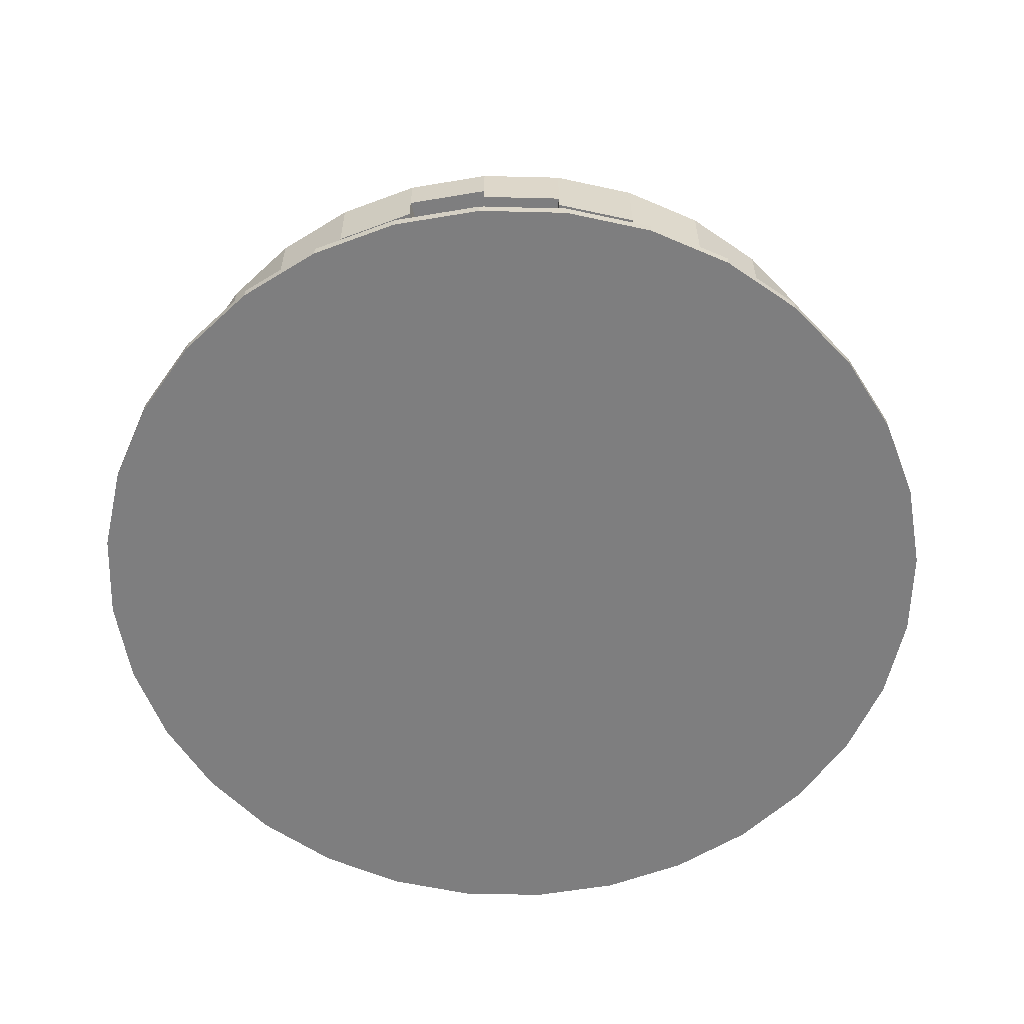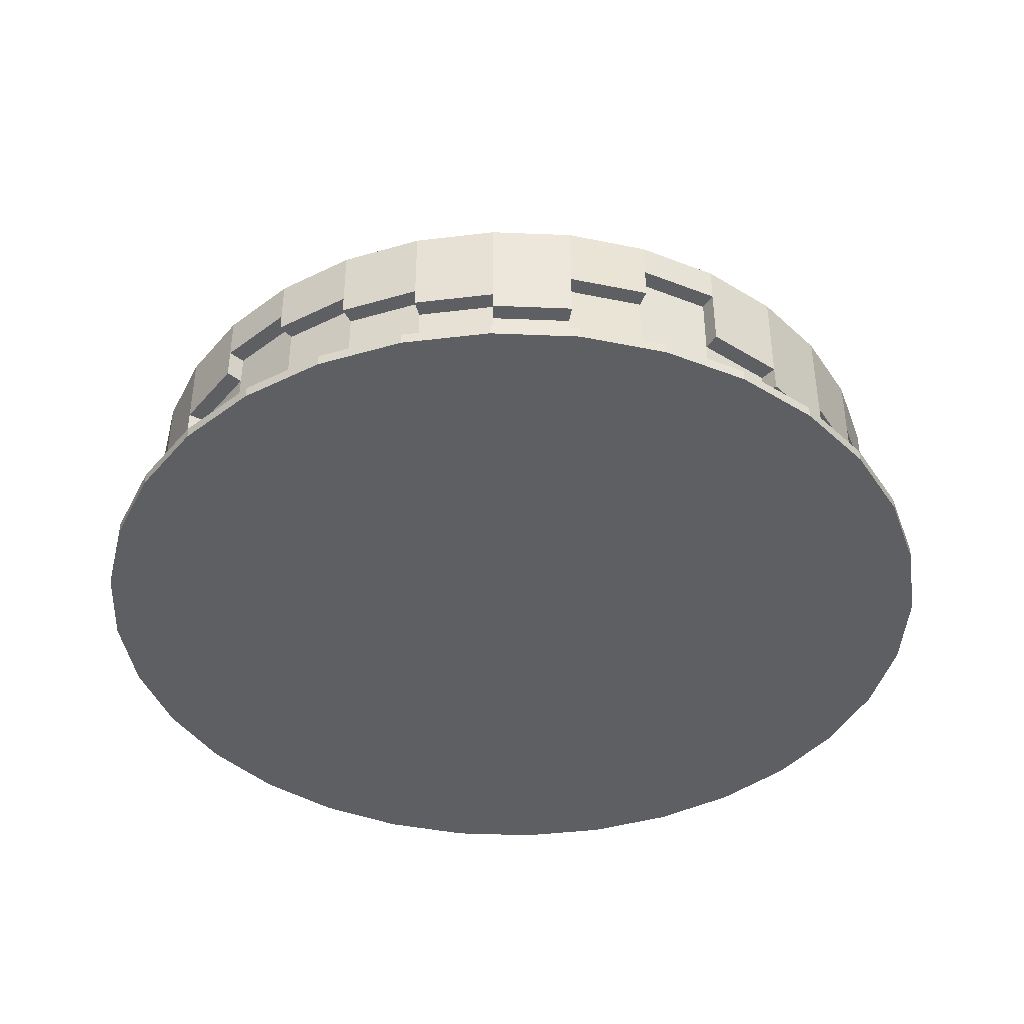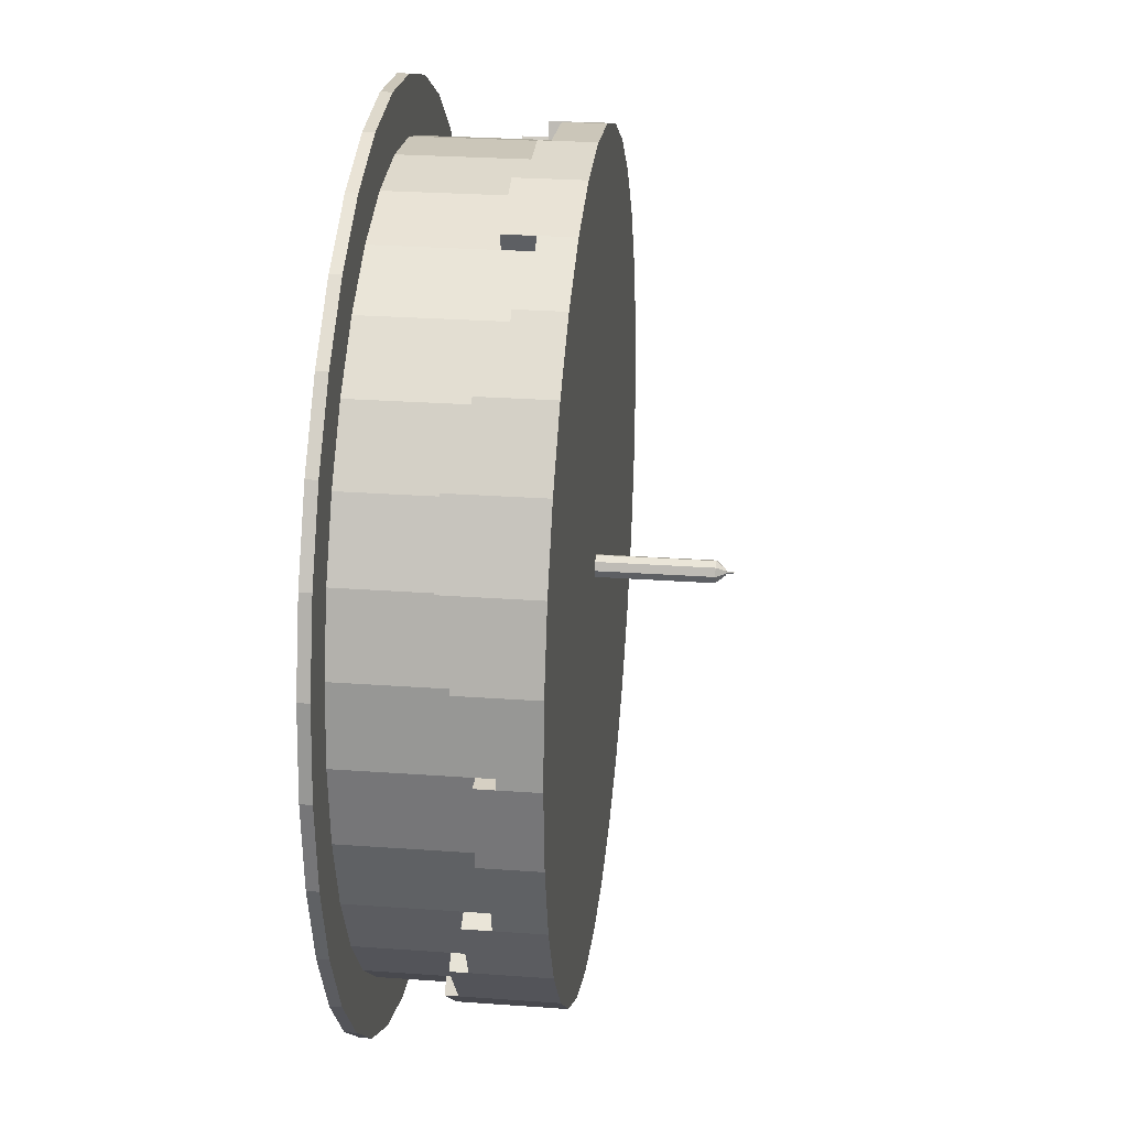
<metadata>
{"format":"obj","ext":"obj","renderer":"f3d","projection":"perspective","resolution":1024,"background":"white","views":[{"elev":-59.4,"azim":-130.8,"up":"+Y"},{"elev":-41.1,"azim":-98.5,"up":"+Y"},{"elev":26.5,"azim":96.5,"up":"+Z"}]}
</metadata>
<code>
o Cylinder_Cylinder.001
v 0 -0.01 -0.4
v 0 -0 -0.4
v 0.07804 -0.01 -0.3923
v 0.07804 -0 -0.3923
v 0.1531 -0.01 -0.3696
v 0.1531 -0 -0.3696
v 0.2222 -0.01 -0.3326
v 0.2222 -0 -0.3326
v 0.2828 -0.01 -0.2828
v 0.2828 -0 -0.2828
v 0.3326 -0.01 -0.2222
v 0.3326 -0 -0.2222
v 0.3696 -0.01 -0.1531
v 0.3696 -0 -0.1531
v 0.3923 -0.01 -0.07804
v 0.3923 -0 -0.07804
v 0.4 -0.01 0
v 0.4 -0 0
v 0.3923 -0.01 0.07804
v 0.3923 -0 0.07804
v 0.3696 -0.01 0.1531
v 0.3696 -0 0.1531
v 0.3326 -0.01 0.2222
v 0.3326 -0 0.2222
v 0.2828 -0.01 0.2828
v 0.2828 -0 0.2828
v 0.2222 -0.01 0.3326
v 0.2222 -0 0.3326
v 0.1531 -0.01 0.3696
v 0.1531 -0 0.3696
v 0.07804 -0.01 0.3923
v 0.07804 -0 0.3923
v 0 -0.01 0.4
v 0 -0 0.4
v -0.07804 -0.01 0.3923
v -0.07804 -0 0.3923
v -0.1531 -0.01 0.3696
v -0.1531 -0 0.3696
v -0.2222 -0.01 0.3326
v -0.2222 -0 0.3326
v -0.2828 -0.01 0.2828
v -0.2828 -0 0.2828
v -0.3326 -0.01 0.2222
v -0.3326 -0 0.2222
v -0.3696 -0.01 0.1531
v -0.3696 -0 0.1531
v -0.3923 -0.01 0.07804
v -0.3923 -0 0.07804
v -0.4 -0.01 0
v -0.4 -0 0
v -0.3923 -0.01 -0.07804
v -0.3923 -0 -0.07804
v -0.3696 -0.01 -0.1531
v -0.3696 -0 -0.1531
v -0.3326 -0.01 -0.2222
v -0.3326 -0 -0.2222
v -0.2828 -0.01 -0.2828
v -0.2828 -0 -0.2828
v -0.2222 -0.01 -0.3326
v -0.2222 -0 -0.3326
v -0.1531 -0.01 -0.3696
v -0.1531 -0 -0.3696
v -0.07804 -0.01 -0.3923
v -0.07804 -0 -0.3923
f 1 2 4 3
f 3 4 6 5
f 5 6 8 7
f 7 8 10 9
f 9 10 12 11
f 11 12 14 13
f 13 14 16 15
f 15 16 18 17
f 17 18 20 19
f 19 20 22 21
f 21 22 24 23
f 23 24 26 25
f 25 26 28 27
f 27 28 30 29
f 29 30 32 31
f 31 32 34 33
f 33 34 36 35
f 35 36 38 37
f 37 38 40 39
f 39 40 42 41
f 41 42 44 43
f 43 44 46 45
f 45 46 48 47
f 47 48 50 49
f 49 50 52 51
f 51 52 54 53
f 53 54 56 55
f 55 56 58 57
f 57 58 60 59
f 59 60 62 61
f 4 2 64 62 60 58 56 54 52 50 48 46 44 42 40 38 36 34 32 30 28 26 24 22 20 18 16 14 12 10 8 6
f 61 62 64 63
f 63 64 2 1
f 1 3 5 7 9 11 13 15 17 19 21 23 25 27 29 31 33 35 37 39 41 43 45 47 49 51 53 55 57 59 61 63
o Cylinder.001_Cylinder.002
v -0 0 -0.35
v -0 0.15 -0.35
v 0.06828 0 -0.3433
v 0.06828 0.15 -0.3433
v 0.1339 0 -0.3234
v 0.1339 0.15 -0.3234
v 0.1945 0 -0.291
v 0.1945 0.15 -0.291
v 0.2475 0 -0.2475
v 0.2475 0.15 -0.2475
v 0.291 0 -0.1945
v 0.291 0.15 -0.1945
v 0.3234 0 -0.1339
v 0.3234 0.15 -0.1339
v 0.3433 0 -0.06828
v 0.3433 0.15 -0.06828
v 0.35 0 -0
v 0.35 0.15 -0
v 0.3433 0 0.06828
v 0.3433 0.15 0.06828
v 0.3234 0 0.1339
v 0.3234 0.15 0.1339
v 0.291 0 0.1945
v 0.291 0.15 0.1945
v 0.2475 0 0.2475
v 0.2475 0.15 0.2475
v 0.1945 0 0.291
v 0.1945 0.15 0.291
v 0.1339 0 0.3234
v 0.1339 0.15 0.3234
v 0.06828 0 0.3433
v 0.06828 0.15 0.3433
v -0 0 0.35
v -0 0.15 0.35
v -0.06828 0 0.3433
v -0.06828 0.15 0.3433
v -0.1339 0 0.3234
v -0.1339 0.15 0.3234
v -0.1945 0 0.291
v -0.1945 0.15 0.291
v -0.2475 0 0.2475
v -0.2475 0.15 0.2475
v -0.291 0 0.1945
v -0.291 0.15 0.1945
v -0.3234 0 0.1339
v -0.3234 0.15 0.1339
v -0.3433 0 0.06828
v -0.3433 0.15 0.06828
v -0.35 0 -0
v -0.35 0.15 -0
v -0.3433 0 -0.06828
v -0.3433 0.15 -0.06828
v -0.3234 0 -0.1339
v -0.3234 0.15 -0.1339
v -0.291 0 -0.1945
v -0.291 0.15 -0.1945
v -0.2475 0 -0.2475
v -0.2475 0.15 -0.2475
v -0.1945 0 -0.291
v -0.1945 0.15 -0.291
v -0.1339 0 -0.3234
v -0.1339 0.15 -0.3234
v -0.06828 0 -0.3433
v -0.06828 0.15 -0.3433
v 0.06828 0.15 -0.3433
v -0 0.15 -0.35
v 0.1339 0.15 -0.3234
v 0.1945 0.15 -0.291
v 0.2475 0.15 -0.2475
v 0.291 0.15 -0.1945
v 0.3234 0.15 -0.1339
v 0.3433 0.15 -0.06828
v 0.35 0.15 -0
v 0.3433 0.15 0.06828
v 0.3234 0.15 0.1339
v 0.291 0.15 0.1945
v 0.2475 0.15 0.2475
v 0.1945 0.15 0.291
v 0.1339 0.15 0.3234
v 0.06828 0.15 0.3433
v -0 0.15 0.35
v -0.06828 0.15 0.3433
v -0.1339 0.15 0.3234
v -0.1945 0.15 0.291
v -0.2475 0.15 0.2475
v -0.291 0.15 0.1945
v -0.3234 0.15 0.1339
v -0.3433 0.15 0.06828
v -0.35 0.15 -0
v -0.3433 0.15 -0.06828
v -0.3234 0.15 -0.1339
v -0.291 0.15 -0.1945
v -0.2475 0.15 -0.2475
v -0.1945 0.15 -0.291
v -0.1339 0.15 -0.3234
v -0.06828 0.15 -0.3433
v 0.2031 0.1292 0.3039
v 0.1399 0.1292 0.3377
v 0.1945 0.1292 0.291
v 0.1339 0.1292 0.3234
v -0 0.1233 0.3655
v -0.07131 0.1233 0.3585
v -0 0.1233 0.35
v -0.06828 0.1233 0.3433
v -0 0.1124 0.3655
v 0.07131 0.1124 0.3585
v 0.06828 0.1124 0.3433
v -0 0.1124 0.35
v 0.1399 0.1017 0.3377
v 0.07131 0.1017 0.3585
v 0.1339 0.1017 0.3234
v 0.06828 0.1017 0.3433
v 0.07131 0.15 -0.3585
v -0 0.15 -0.3655
v 0.1399 0.15 -0.3377
v 0.2031 0.15 -0.3039
v 0.2585 0.15 -0.2585
v 0.3039 0.15 -0.2031
v 0.3377 0.15 -0.1399
v 0.3585 0.15 -0.07131
v 0.3655 0.15 -0
v 0.3585 0.15 0.07131
v 0.3377 0.15 0.1399
v 0.3039 0.15 0.2031
v 0.2585 0.15 0.2585
v 0.2031 0.15 0.3039
v 0.1399 0.15 0.3377
v 0.07131 0.15 0.3585
v -0 0.15 0.3655
v -0.07131 0.15 0.3585
v -0.1399 0.15 0.3377
v -0.2031 0.15 0.3039
v -0.2585 0.15 0.2585
v -0.3039 0.15 0.2031
v -0.3377 0.15 0.1399
v -0.3585 0.15 0.07131
v -0.3655 0.15 -0
v -0.3585 0.15 -0.07131
v -0.3377 0.15 -0.1399
v -0.3039 0.15 -0.2031
v -0.2585 0.15 -0.2585
v -0.2031 0.15 -0.3039
v -0.1399 0.15 -0.3377
v -0.07131 0.15 -0.3585
v 0.07131 0.16 -0.3585
v -0 0.16 -0.3655
v 0.1399 0.16 -0.3377
v 0.2031 0.16 -0.3039
v 0.2585 0.16 -0.2585
v 0.3039 0.16 -0.2031
v 0.3377 0.16 -0.1399
v 0.3585 0.16 -0.07131
v 0.3655 0.16 -0
v 0.3585 0.16 0.07131
v 0.3377 0.16 0.1399
v 0.3039 0.16 0.2031
v 0.2585 0.16 0.2585
v 0.2031 0.16 0.3039
v 0.1399 0.16 0.3377
v 0.07131 0.16 0.3585
v -0 0.16 0.3655
v -0.07131 0.16 0.3585
v -0.1399 0.16 0.3377
v -0.2031 0.16 0.3039
v -0.2585 0.16 0.2585
v -0.3039 0.16 0.2031
v -0.3377 0.16 0.1399
v -0.3585 0.16 0.07131
v -0.3655 0.16 -0
v -0.3585 0.16 -0.07131
v -0.3377 0.16 -0.1399
v -0.3039 0.16 -0.2031
v -0.2585 0.16 -0.2585
v -0.2031 0.16 -0.3039
v -0.1399 0.16 -0.3377
v -0.07131 0.16 -0.3585
v 0.1945 0.1186 0.291
v 0.2475 0.1186 0.2475
v 0.2031 0.1186 0.3039
v 0.2585 0.1186 0.2585
v 0.2475 0.09718 0.2475
v 0.291 0.09718 0.1945
v 0.2585 0.09718 0.2585
v 0.3039 0.09718 0.2031
v 0.291 0.07984 0.1945
v 0.3234 0.07984 0.1339
v 0.3039 0.07984 0.2031
v 0.3377 0.07984 0.1399
v 0.291 0.07984 0.1945
v 0.3234 0.07984 0.1339
v 0.3039 0.07984 0.2031
v 0.3377 0.07984 0.1399
v 0.3234 0.09265 0.1339
v 0.3433 0.09265 0.06828
v 0.3377 0.09265 0.1399
v 0.3585 0.09265 0.07131
v 0.3433 0.126 0.06828
v 0.35 0.126 -0
v 0.3585 0.126 0.07131
v 0.3655 0.126 -0
v 0.35 0.1088 -0
v 0.3433 0.1088 -0.06828
v 0.3655 0.1088 -0
v 0.3585 0.1088 -0.07131
v 0.3433 0.1177 -0.06828
v 0.3234 0.1177 -0.1339
v 0.3585 0.1177 -0.07131
v 0.3377 0.1177 -0.1399
v 0.3234 0.09405 -0.1339
v 0.291 0.09405 -0.1945
v 0.3377 0.09405 -0.1399
v 0.3039 0.09405 -0.2031
v 0.291 0.07863 -0.1945
v 0.2475 0.07863 -0.2475
v 0.3039 0.07863 -0.2031
v 0.2585 0.07863 -0.2585
v 0.2475 0.06723 -0.2475
v 0.1945 0.06723 -0.291
v 0.2585 0.06723 -0.2585
v 0.2031 0.06723 -0.3039
v 0.1945 0.08225 -0.291
v 0.1339 0.08225 -0.3234
v 0.2031 0.08225 -0.3039
v 0.1399 0.08225 -0.3377
v 0.1339 0.1035 -0.3234
v 0.06828 0.1035 -0.3433
v 0.07131 0.1035 -0.3585
v 0.1399 0.1035 -0.3377
v 0.06828 0.1225 -0.3433
v -0 0.1225 -0.35
v 0.07131 0.1225 -0.3585
v -0 0.1225 -0.3655
v -0 0.1016 -0.35
v -0.06828 0.1016 -0.3433
v -0 0.1016 -0.3655
v -0.07131 0.1016 -0.3585
v -0.06828 0.06065 -0.3433
v -0.1339 0.06065 -0.3234
v -0.07131 0.06065 -0.3585
v -0.1399 0.06065 -0.3377
v -0.1339 0.09414 -0.3234
v -0.1945 0.09414 -0.291
v -0.1399 0.09414 -0.3377
v -0.2031 0.09414 -0.3039
v -0.1945 0.1212 -0.291
v -0.2475 0.1212 -0.2475
v -0.2585 0.1212 -0.2585
v -0.2031 0.1212 -0.3039
v -0.2475 0.1068 -0.2475
v -0.291 0.1068 -0.1945
v -0.2585 0.1068 -0.2585
v -0.3039 0.1068 -0.2031
v -0.291 0.09125 -0.1945
v -0.3234 0.09125 -0.1339
v -0.3039 0.09125 -0.2031
v -0.3377 0.09125 -0.1399
v -0.3234 0.076 -0.1339
v -0.3433 0.076 -0.06828
v -0.3377 0.076 -0.1399
v -0.3585 0.076 -0.07131
v -0.3433 0.06101 -0.06828
v -0.35 0.06101 -0
v -0.3585 0.06101 -0.07131
v -0.3655 0.06101 -0
v -0.35 0.1001 -0
v -0.3433 0.1001 0.06828
v -0.3655 0.1001 -0
v -0.3585 0.1001 0.07131
v -0.3433 0.1282 0.06828
v -0.3234 0.1282 0.1339
v -0.3585 0.1282 0.07131
v -0.3377 0.1282 0.1399
v -0.3234 0.07453 0.1339
v -0.291 0.07453 0.1945
v -0.3377 0.07453 0.1399
v -0.3039 0.07453 0.2031
v -0.291 0.05248 0.1945
v -0.2475 0.05248 0.2475
v -0.3039 0.05248 0.2031
v -0.2585 0.05248 0.2585
v -0.2475 0.07388 0.2475
v -0.1945 0.07388 0.291
v -0.2585 0.07388 0.2585
v -0.2031 0.07388 0.3039
v -0.1945 0.1049 0.291
v -0.1339 0.1049 0.3234
v -0.2031 0.1049 0.3039
v -0.1399 0.1049 0.3377
v -0.1339 0.1369 0.3234
v -0.06828 0.1369 0.3433
v -0.1399 0.1369 0.3377
v -0.07131 0.1369 0.3585
f 65 66 68 67
f 67 68 70 69
f 69 70 72 71
f 71 72 74 73
f 73 74 76 75
f 75 76 78 77
f 77 78 80 79
f 79 80 82 81
f 81 82 84 83
f 83 84 86 85
f 85 86 88 87
f 87 88 90 89
f 89 90 92 91
f 91 92 94 93
f 93 94 96 95
f 95 96 98 97
f 97 98 100 99
f 99 100 102 101
f 101 102 104 103
f 103 104 106 105
f 105 106 108 107
f 107 108 110 109
f 109 110 112 111
f 111 112 114 113
f 113 114 116 115
f 115 116 118 117
f 117 118 120 119
f 119 120 122 121
f 121 122 124 123
f 123 124 126 125
f 125 126 128 127
f 127 128 66 65
f 65 67 69 71 73 75 77 79 81 83 85 87 89 91 93 95 97 99 101 103 105 107 109 111 113 115 117 119 121 123 125 127
f 120 118 155 156
f 102 100 146 147
f 84 82 137 138
f 128 126 159 160
f 110 108 150 151
f 92 90 141 142
f 74 72 132 133
f 118 116 154 155
f 100 98 145 146
f 82 80 136 137
f 126 124 158 159
f 108 106 149 150
f 90 88 140 141
f 72 70 131 132
f 116 114 153 154
f 98 96 144 145
f 80 78 135 136
f 124 122 157 158
f 106 104 148 149
f 88 86 139 140
f 70 68 129 131
f 114 112 152 153
f 96 94 143 144
f 78 76 134 135
f 122 120 156 157
f 104 102 147 148
f 86 84 138 139
f 66 128 160 130
f 68 66 130 129
f 112 110 151 152
f 94 92 142 143
f 76 74 133 134
f 176 175 173 174
f 144 192 170 171
f 206 158 309 312
f 131 129 290 289
f 191 192 174 173
f 157 156 314 313
f 130 178 296 294
f 142 190 161 163
f 203 204 319 320
f 141 189 244 242
f 155 154 322 321
f 140 188 248 246
f 201 202 327 328
f 188 140 249 251
f 153 152 330 329
f 186 187 259 260
f 151 199 336 334
f 185 186 263 264
f 150 198 340 338
f 137 136 266 265
f 149 197 344 342
f 183 184 271 272
f 197 149 345 347
f 135 134 274 273
f 147 195 352 350
f 178 130 297 299
f 133 181 280 278
f 194 195 355 356
f 207 208 303 304
f 133 132 282 281
f 146 145 167 168
f 158 206 308 306
f 179 180 287 288
f 182 181 213 214
f 209 210 240 239 238 237 236 235 234 233 232 231 230 229 228 227 226 225 224 223 222 221 220 219 218 217 216 215 214 213 212 211
f 191 190 222 223
f 200 199 231 232
f 177 178 210 209
f 178 208 240 210
f 187 186 218 219
f 196 195 227 228
f 205 204 236 237
f 183 182 214 215
f 192 191 223 224
f 201 200 232 233
f 179 177 209 211
f 188 187 219 220
f 197 196 228 229
f 206 205 237 238
f 184 183 215 216
f 193 192 224 225
f 202 201 233 234
f 180 179 211 212
f 189 188 220 221
f 198 197 229 230
f 207 206 238 239
f 185 184 216 217
f 194 193 225 226
f 203 202 234 235
f 181 180 212 213
f 190 189 221 222
f 199 198 230 231
f 208 207 239 240
f 186 185 217 218
f 195 194 226 227
f 204 203 235 236
f 192 144 176 174
f 144 143 175 176
f 143 191 173 175
f 172 171 170 169
f 193 145 172 169
f 192 193 169 170
f 145 144 171 172
f 168 167 165 166
f 145 193 165 167
f 194 146 168 166
f 193 194 166 165
f 164 163 161 162
f 191 143 164 162
f 190 191 162 161
f 143 142 163 164
f 241 242 244 243
f 190 142 241 243
f 142 141 242 241
f 189 190 243 244
f 245 246 248 247
f 189 141 245 247
f 188 189 247 248
f 141 140 246 245
f 250 252 256 254
f 187 188 251 252
f 140 139 250 249
f 139 187 252 250
f 253 254 256 255
f 249 250 254 253
f 252 251 255 256
f 251 249 253 255
f 257 258 260 259
f 138 186 260 258
f 139 138 258 257
f 187 139 257 259
f 261 262 264 263
f 138 137 262 261
f 137 185 264 262
f 186 138 261 263
f 265 266 268 267
f 136 184 268 266
f 184 185 267 268
f 185 137 265 267
f 269 270 272 271
f 136 135 270 269
f 135 183 272 270
f 184 136 269 271
f 273 274 276 275
f 183 135 273 275
f 182 183 275 276
f 134 182 276 274
f 277 278 280 279
f 181 182 279 280
f 134 133 278 277
f 182 134 277 279
f 281 282 284 283
f 181 133 281 283
f 132 180 284 282
f 180 181 283 284
f 285 286 288 287
f 180 132 285 287
f 132 131 286 285
f 131 179 288 286
f 289 290 291 292
f 129 177 291 290
f 177 179 292 291
f 179 131 289 292
f 293 294 296 295
f 178 177 295 296
f 129 130 294 293
f 177 129 293 295
f 297 298 300 299
f 208 178 299 300
f 160 208 300 298
f 130 160 298 297
f 301 302 304 303
f 160 159 302 301
f 159 207 304 302
f 208 160 301 303
f 305 306 308 307
f 207 159 305 307
f 206 207 307 308
f 159 158 306 305
f 309 310 311 312
f 205 206 312 311
f 157 205 311 310
f 158 157 310 309
f 313 314 316 315
f 205 157 313 315
f 156 204 316 314
f 204 205 315 316
f 317 318 320 319
f 156 155 318 317
f 155 203 320 318
f 204 156 317 319
f 321 322 324 323
f 154 202 324 322
f 203 155 321 323
f 202 203 323 324
f 325 326 328 327
f 153 201 328 326
f 202 154 325 327
f 154 153 326 325
f 329 330 332 331
f 152 200 332 330
f 201 153 329 331
f 200 201 331 332
f 333 334 336 335
f 200 152 333 335
f 199 200 335 336
f 152 151 334 333
f 337 338 340 339
f 199 151 337 339
f 151 150 338 337
f 198 199 339 340
f 341 342 344 343
f 198 150 341 343
f 197 198 343 344
f 150 149 342 341
f 345 346 348 347
f 196 197 347 348
f 149 148 346 345
f 148 196 348 346
f 349 350 352 351
f 195 196 351 352
f 148 147 350 349
f 196 148 349 351
f 353 354 356 355
f 195 147 353 355
f 147 146 354 353
f 146 194 356 354
o Cylinder.002_Cylinder.003
v -0 0.16 -0.01
v -0 0.26 -0.01
v 0.007071 0.16 -0.007071
v 0.007071 0.26 -0.007071
v 0.01 0.16 0
v 0.01 0.26 0
v 0.007071 0.16 0.007071
v 0.007071 0.26 0.007071
v -0 0.16 0.01
v -0 0.26 0.01
v -0.007071 0.16 0.007071
v -0.007071 0.26 0.007071
v -0.01 0.16 0
v -0.01 0.26 0
v -0.007071 0.16 -0.007071
v -0.007071 0.26 -0.007071
v 0.007071 0.26 -0.007071
v -0 0.26 -0.01
v 0.01 0.26 0
v 0.007071 0.26 0.007071
v -0 0.26 0.01
v -0.007071 0.26 0.007071
v -0.01 0.26 0
v -0.007071 0.26 -0.007071
v 0.001994 0.2684 -0.001994
v -0 0.2684 -0.002819
v 0.002819 0.2684 0
v 0.001994 0.2684 0.001994
v -0 0.2684 0.002819
v -0.001994 0.2684 0.001994
v -0.002819 0.2684 0
v -0.001994 0.2684 -0.001994
v 0.000692 0.2684 -0.000692
v -0 0.2684 -0.000978
v 0.000978 0.2684 0
v 0.000692 0.2684 0.000692
v -0 0.2684 0.000978
v -0.000692 0.2684 0.000692
v -0.000978 0.2684 0
v -0.000692 0.2684 -0.000692
v 0.000692 0.2717 -0.000692
v -0 0.2717 -0.000978
v 0.000978 0.2717 0
v 0.000692 0.2717 0.000692
v -0 0.2717 0.000978
v -0.000692 0.2717 0.000692
v -0.000978 0.2717 0
v -0.000692 0.2717 -0.000692
v -0.000504 0.2744 -0.001273
v -0.001195 0.2744 -0.00156
v -0.000217 0.2744 -0.000582
v -0.000504 0.2744 0.00011
v -0.001195 0.2744 0.000396
v -0.001887 0.2744 0.00011
v -0.002173 0.2744 -0.000582
v -0.001887 0.2744 -0.001273
v -0 0.2764 0
v -0 0.2764 0
v -0 0.2764 0
v -0 0.2764 0
v -0 0.2764 0
v -0 0.2764 0
v -0 0.2764 0
v -0 0.2764 0
f 357 358 360 359
f 359 360 362 361
f 361 362 364 363
f 363 364 366 365
f 365 366 368 367
f 367 368 370 369
f 362 360 373 375
f 369 370 372 371
f 371 372 358 357
f 357 359 361 363 365 367 369 371
f 379 378 386 387
f 368 366 377 378
f 358 372 380 374
f 360 358 374 373
f 364 362 375 376
f 370 368 378 379
f 366 364 376 377
f 372 370 379 380
f 381 382 390 389
f 377 376 384 385
f 375 373 381 383
f 380 379 387 388
f 378 377 385 386
f 376 375 383 384
f 373 374 382 381
f 374 380 388 382
f 382 388 396 390
f 387 386 394 395
f 385 384 392 393
f 383 381 389 391
f 388 387 395 396
f 386 385 393 394
f 384 383 391 392
f 396 395 403 404
f 399 397 405 407
f 394 393 401 402
f 392 391 399 400
f 389 390 398 397
f 390 396 404 398
f 395 394 402 403
f 393 392 400 401
f 391 389 397 399
f 406 412 420 414
f 404 403 411 412
f 402 401 409 410
f 400 399 407 408
f 397 398 406 405
f 398 404 412 406
f 403 402 410 411
f 401 400 408 409
f 413 414 420 419 418 417 416 415
f 411 410 418 419
f 409 408 416 417
f 407 405 413 415
f 412 411 419 420
f 410 409 417 418
f 408 407 415 416
f 405 406 414 413

</code>
